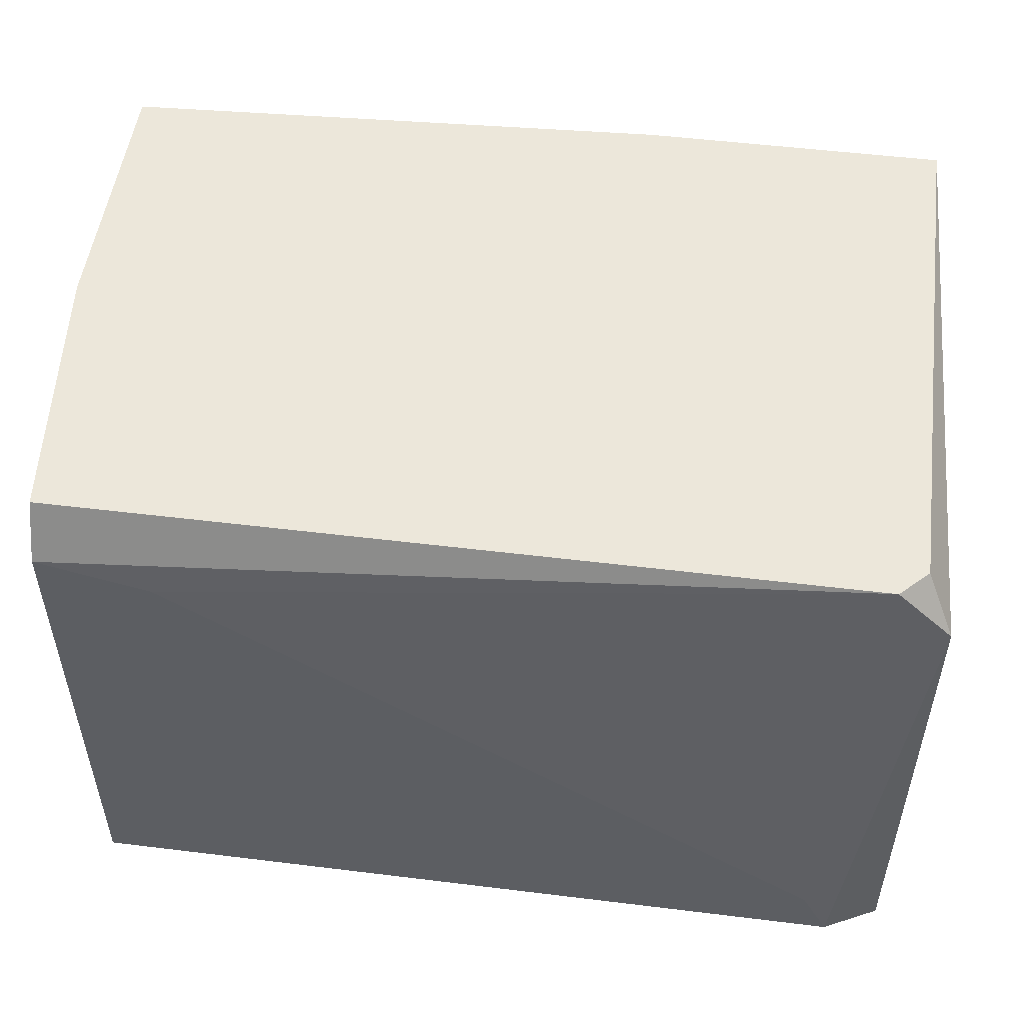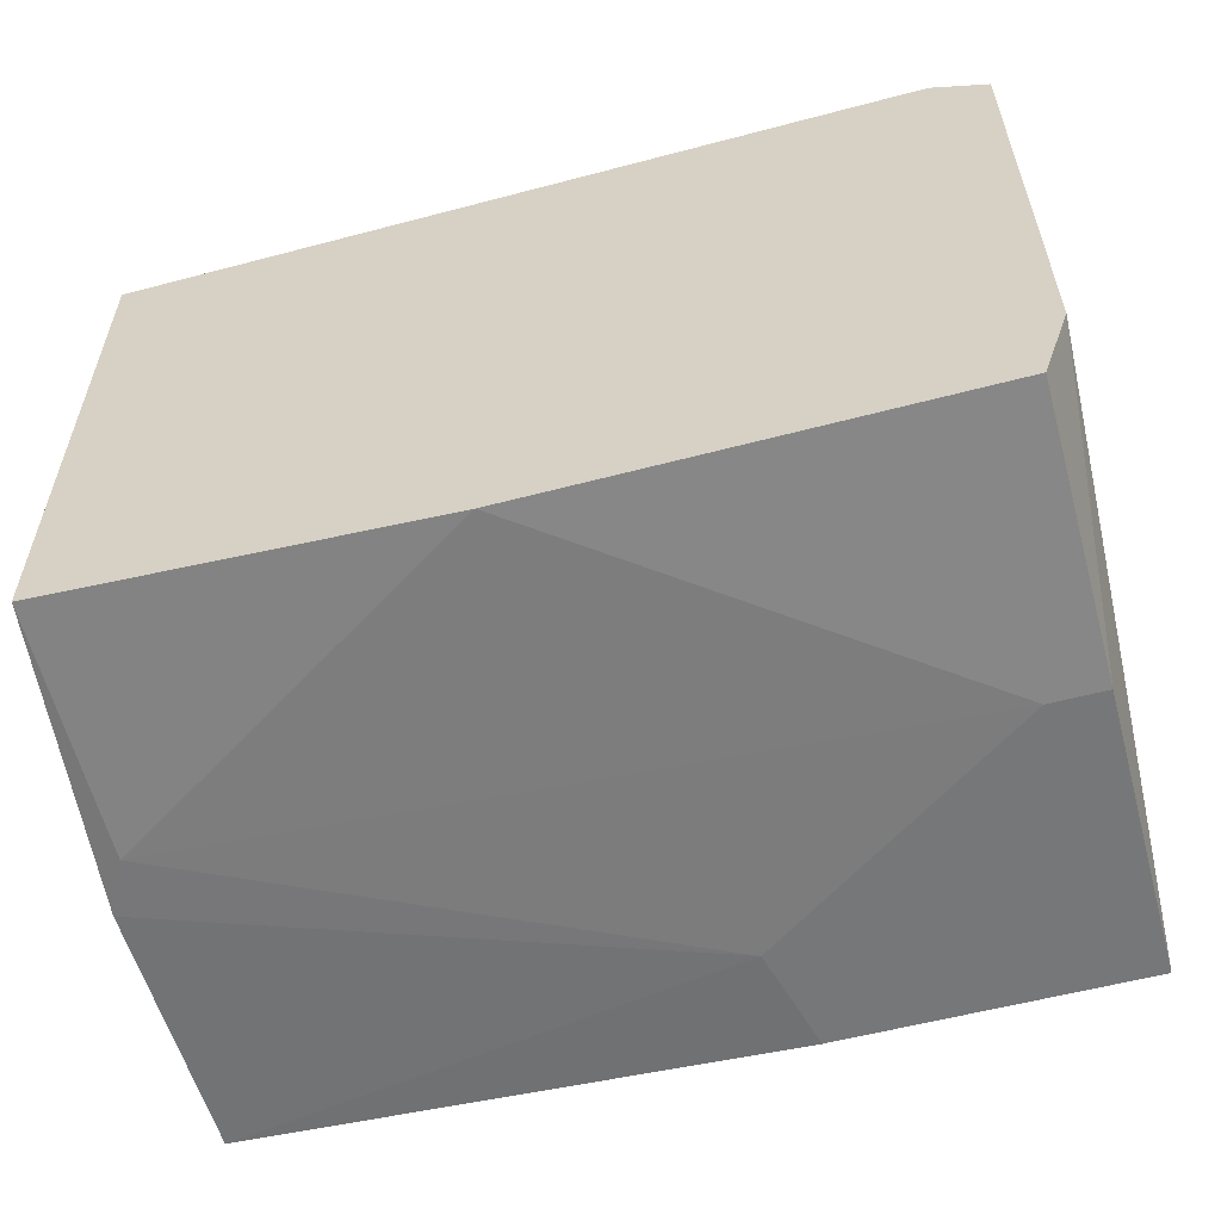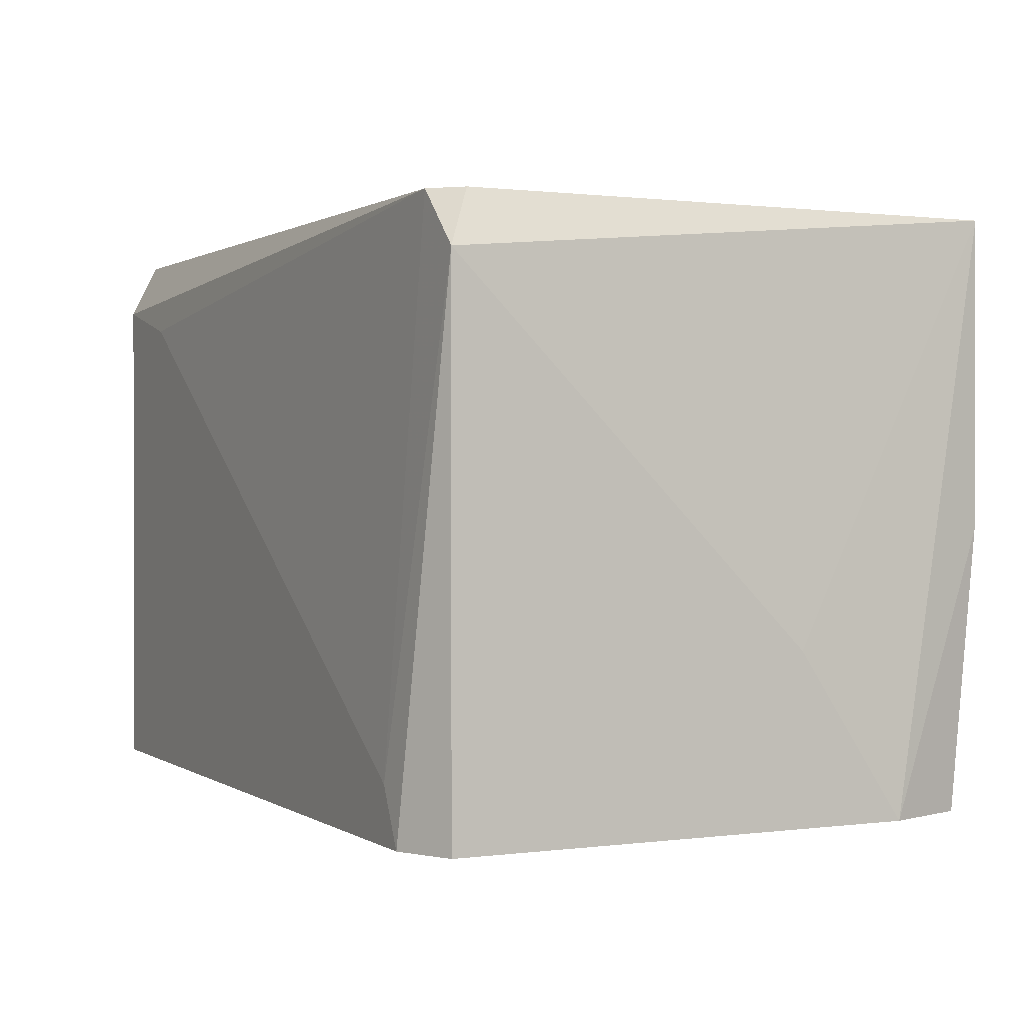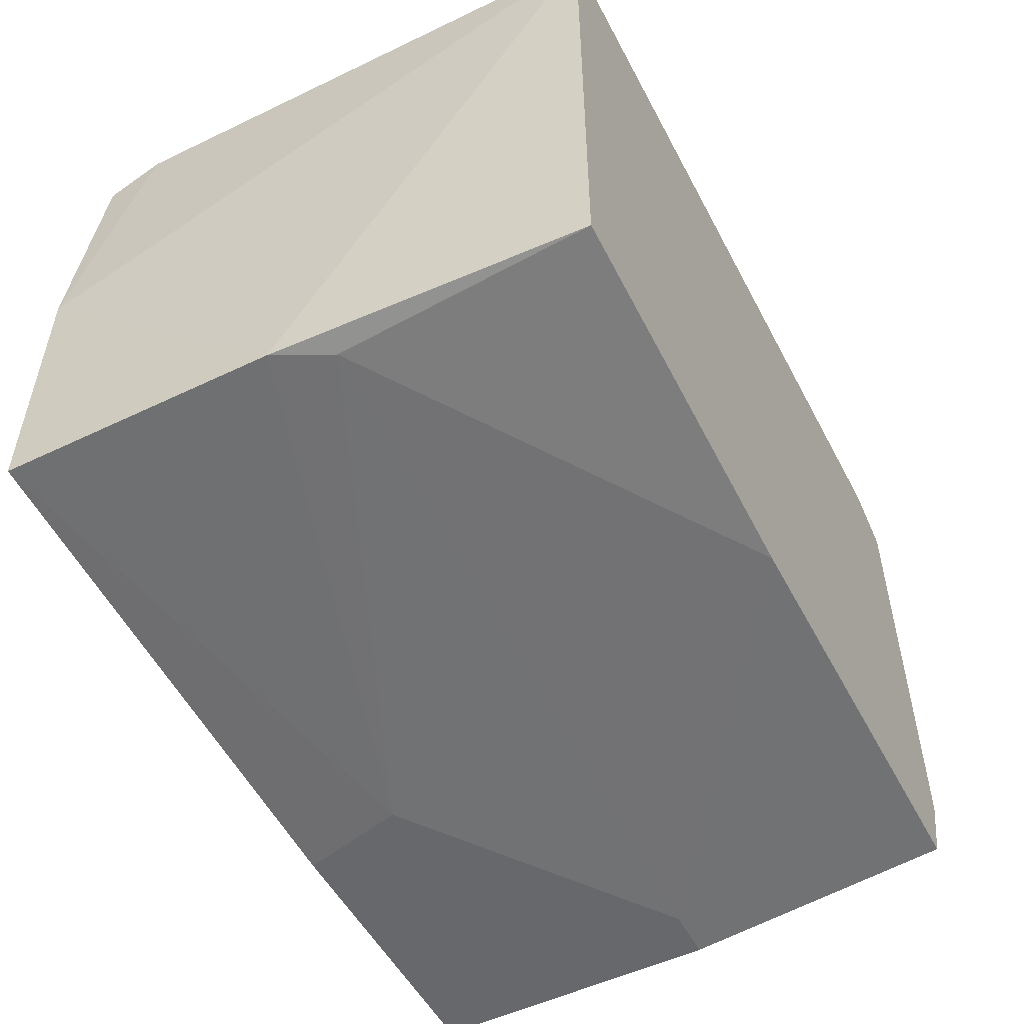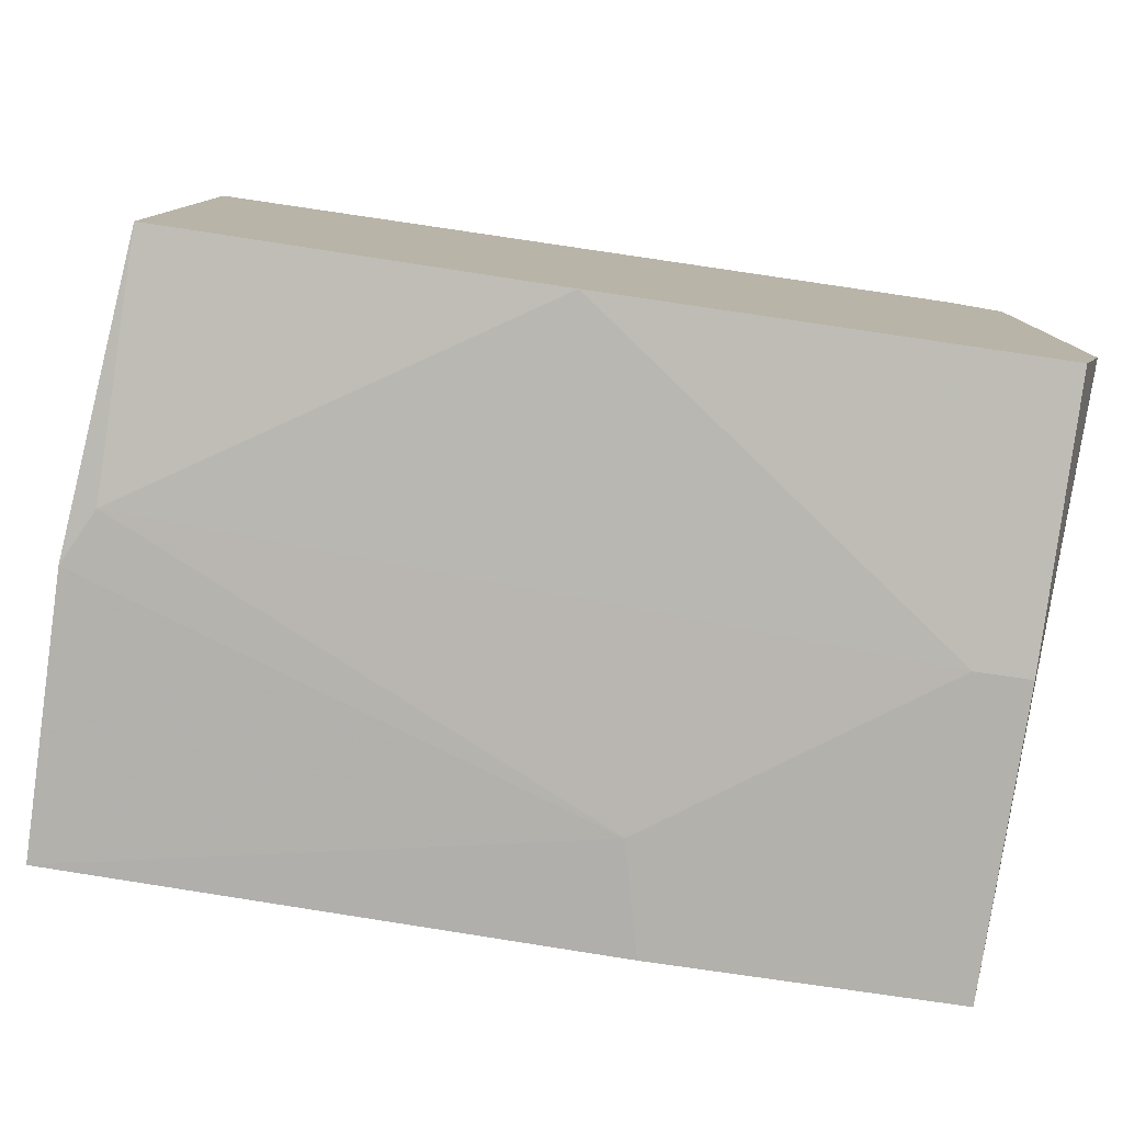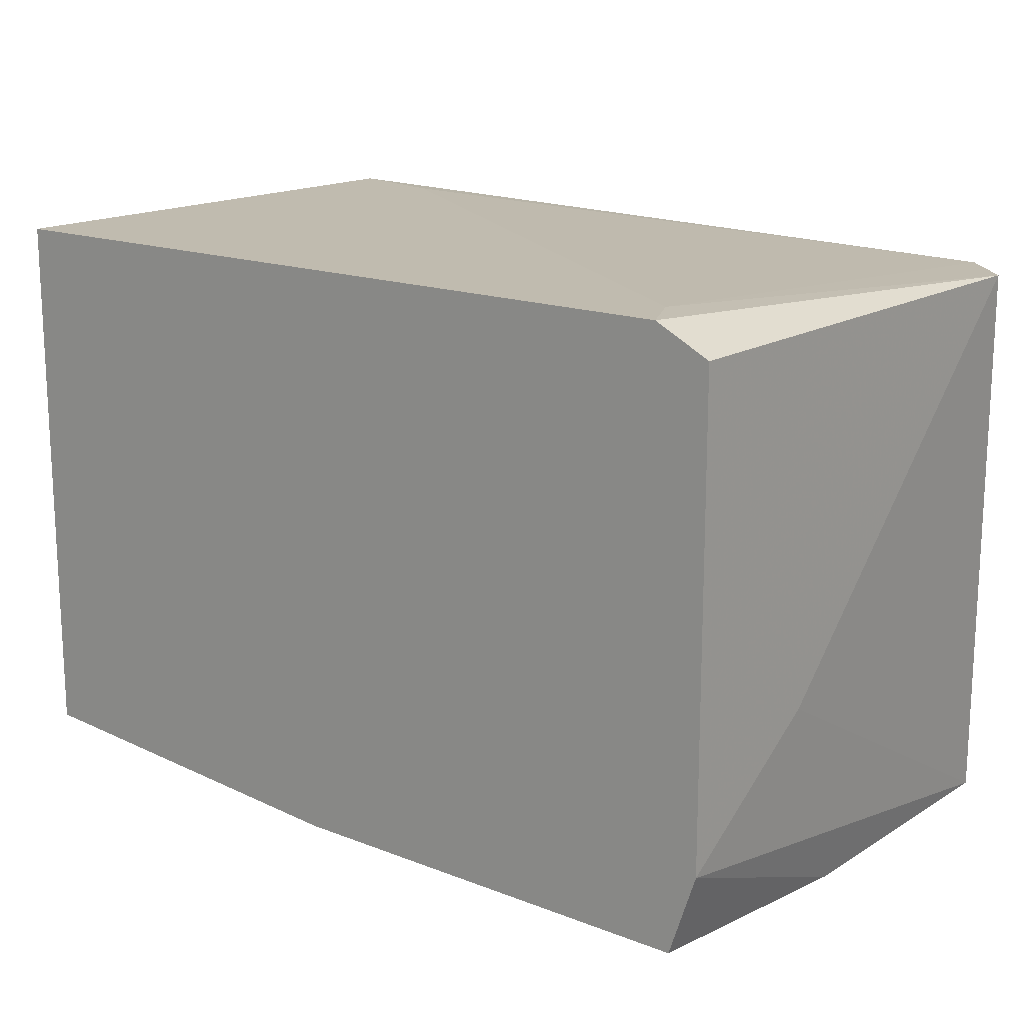
<metadata>
{"format":"obj","ext":"obj","renderer":"f3d","projection":"perspective","resolution":1024,"background":"white","views":[{"elev":51.5,"azim":-172.4,"up":"+Z"},{"elev":-57.0,"azim":-164.6,"up":"+Y"},{"elev":0.8,"azim":-116.3,"up":"+Z"},{"elev":-52.4,"azim":117.3,"up":"+Y"},{"elev":-79.0,"azim":171.7,"up":"+Y"},{"elev":16.2,"azim":-141.3,"up":"+Y"}]}
</metadata>
<code>
v -0.01406 0.01028 0.02282
v 0.01367 0.0228 0.03445
v 0.01367 0.0228 0.01745
v 0.01457 0.004015 0.03624
v -0.01227 0.02191 0.03624
v 0.01367 0.004909 0.01745
v -0.01316 0.003119 0.03624
v -0.01227 0.0228 0.01745
v -0.01316 0.004015 0.01745
v 0.01367 0.02191 0.03624
v -0.01406 0.02191 0.03445
v 0.01457 0.004015 0.02729
v -0.01406 0.02191 0.01745
v -0.01138 0.003119 0.0264
v 0.01457 0.01296 0.03624
v 0.00115 0.004015 0.01745
v -0.002424 0.003119 0.03266
v -0.01406 0.006699 0.01745
v 0.0101 0.0228 0.03355
v 0.01367 0.004015 0.0255
v -0.003321 0.003119 0.03624
v -0.01316 0.02101 0.03624
v -0.01138 0.0228 0.01924
v -0.01316 0.003119 0.0264
f 18 9 24
f 4 5 7
f 2 3 8
f 3 6 8
f 8 6 9
f 5 4 10
f 2 5 10
f 1 7 11
f 6 3 12
f 8 9 13
f 1 11 13
f 11 8 13
f 3 2 15
f 2 10 15
f 10 4 15
f 12 3 15
f 4 12 15
f 9 6 16
f 14 9 16
f 12 4 17
f 7 14 17
f 7 1 18
f 13 9 18
f 1 13 18
f 5 2 19
f 2 8 19
f 6 12 20
f 16 6 20
f 14 16 20
f 17 14 20
f 12 17 20
f 4 7 21
f 17 4 21
f 7 17 21
f 7 5 22
f 11 7 22
f 5 11 22
f 11 5 23
f 8 11 23
f 5 19 23
f 19 8 23
f 14 7 24
f 9 14 24
f 7 18 24

</code>
